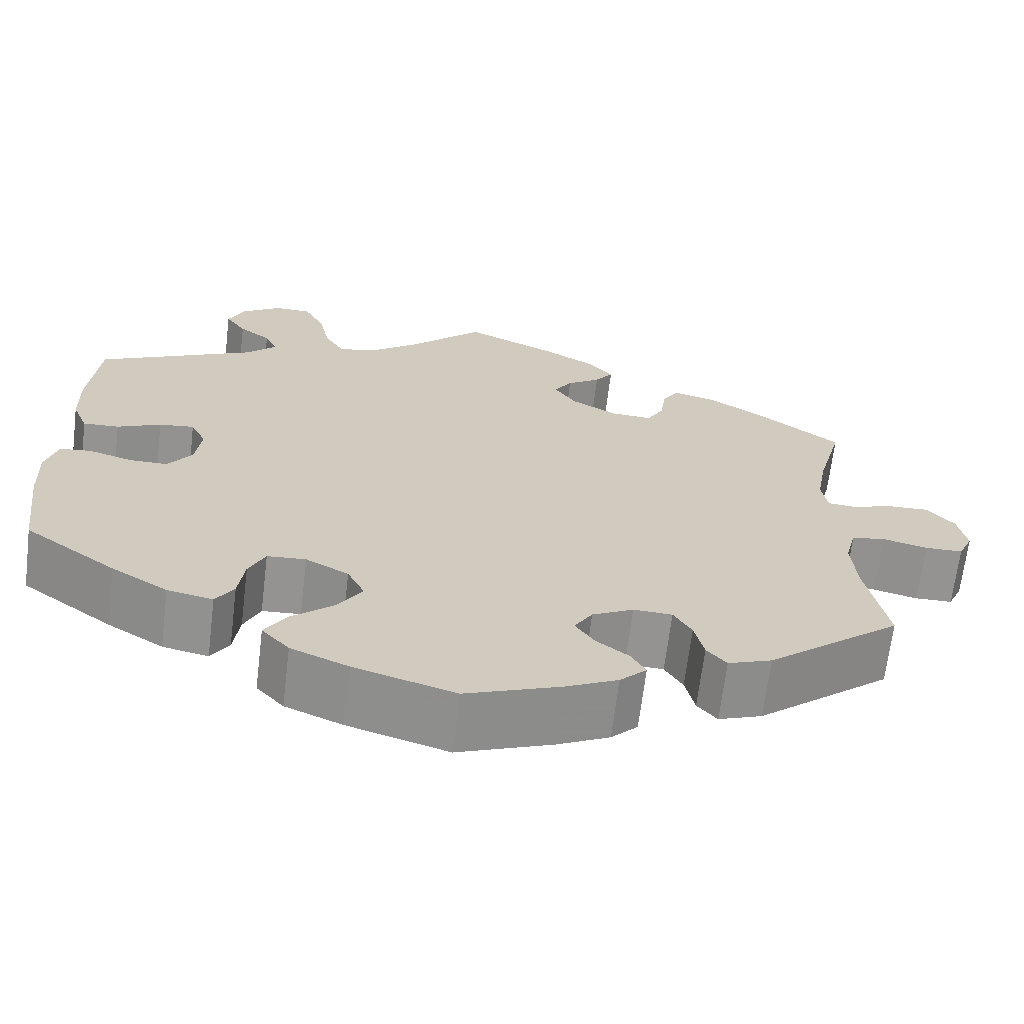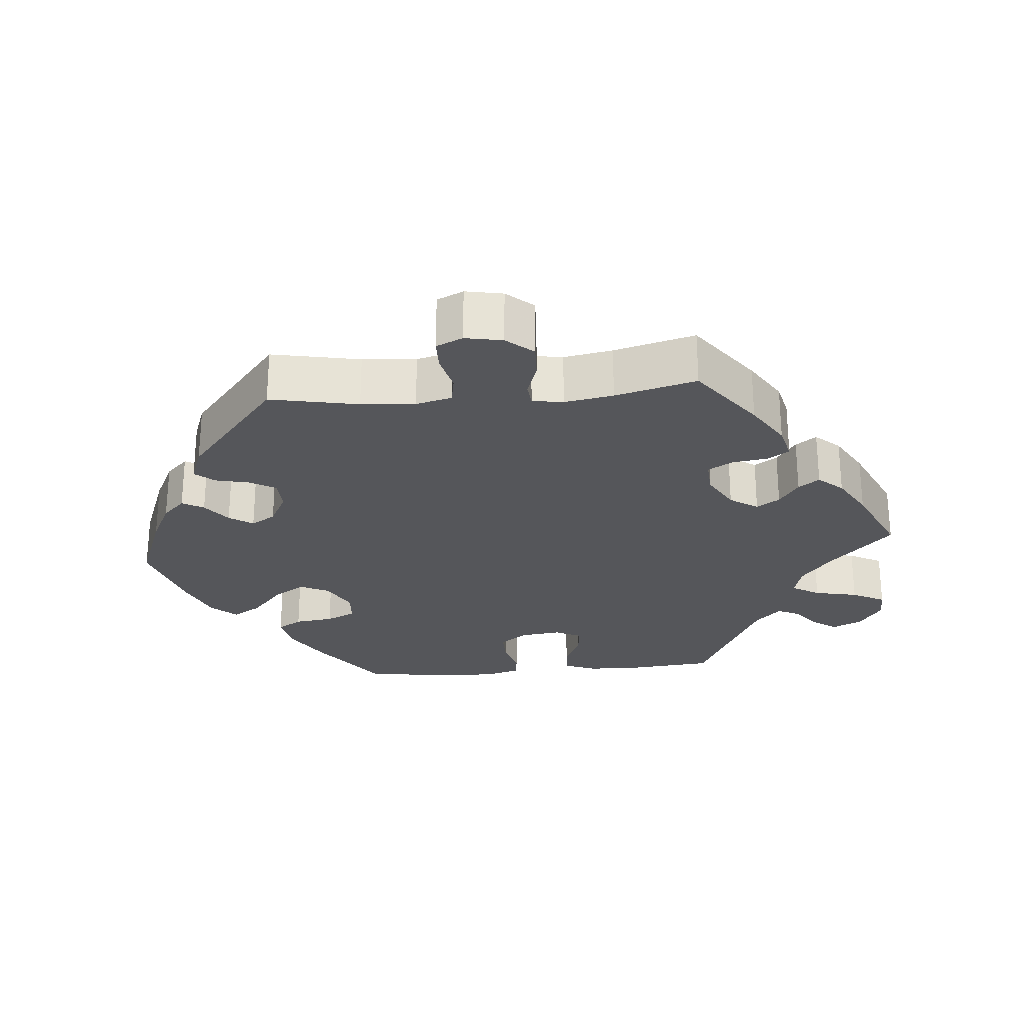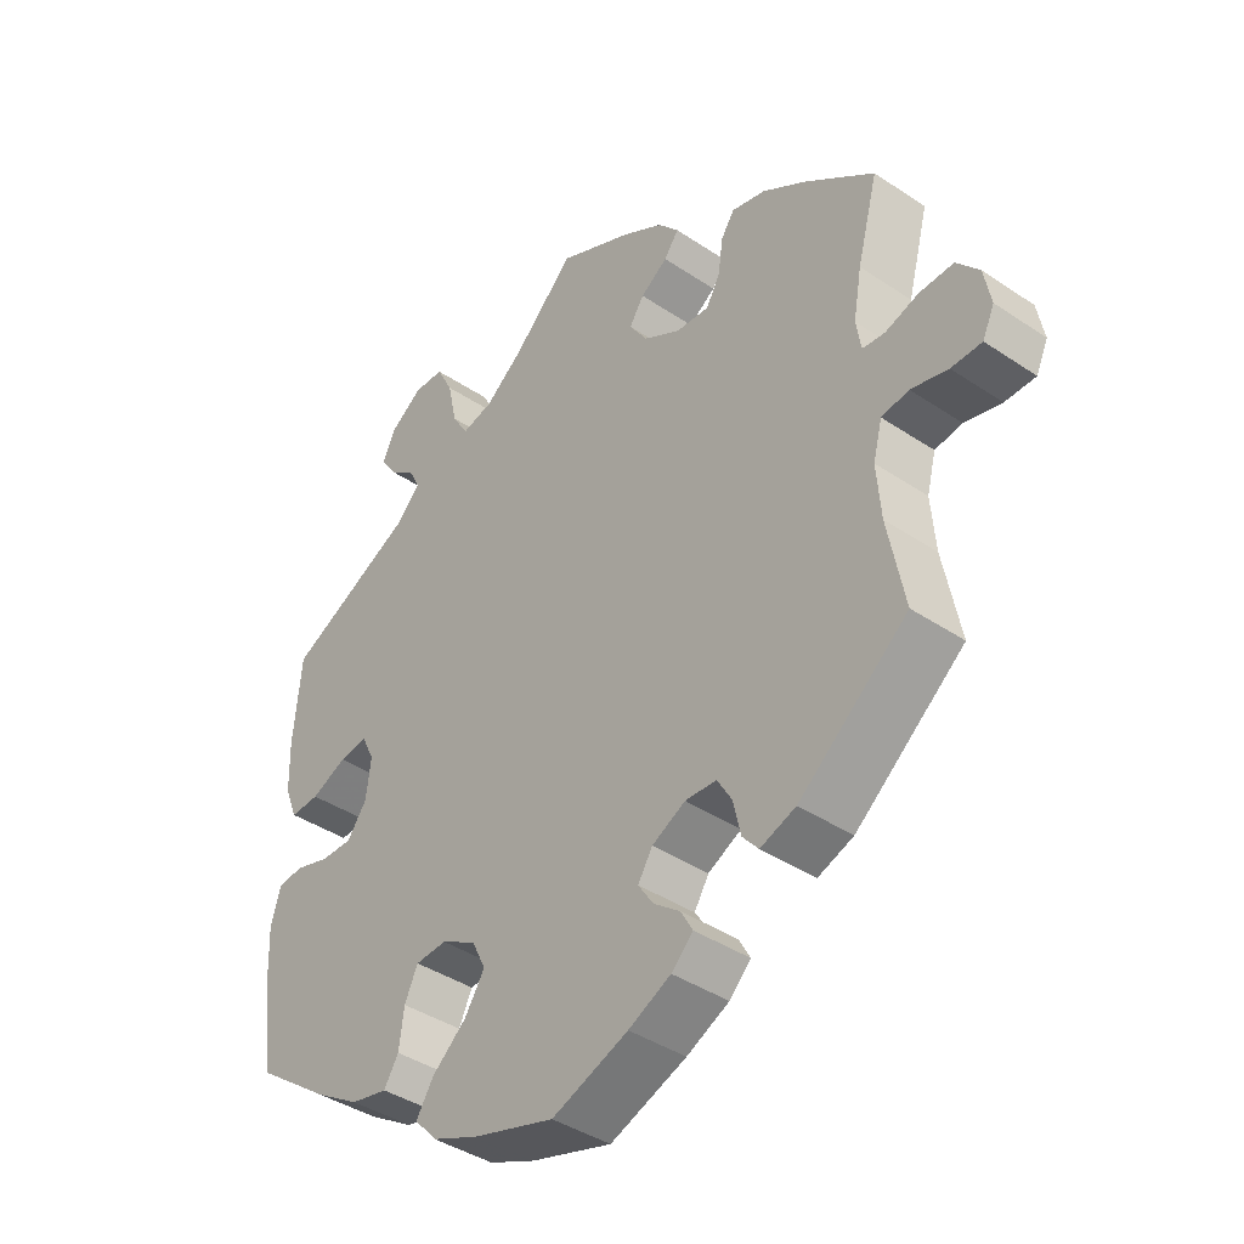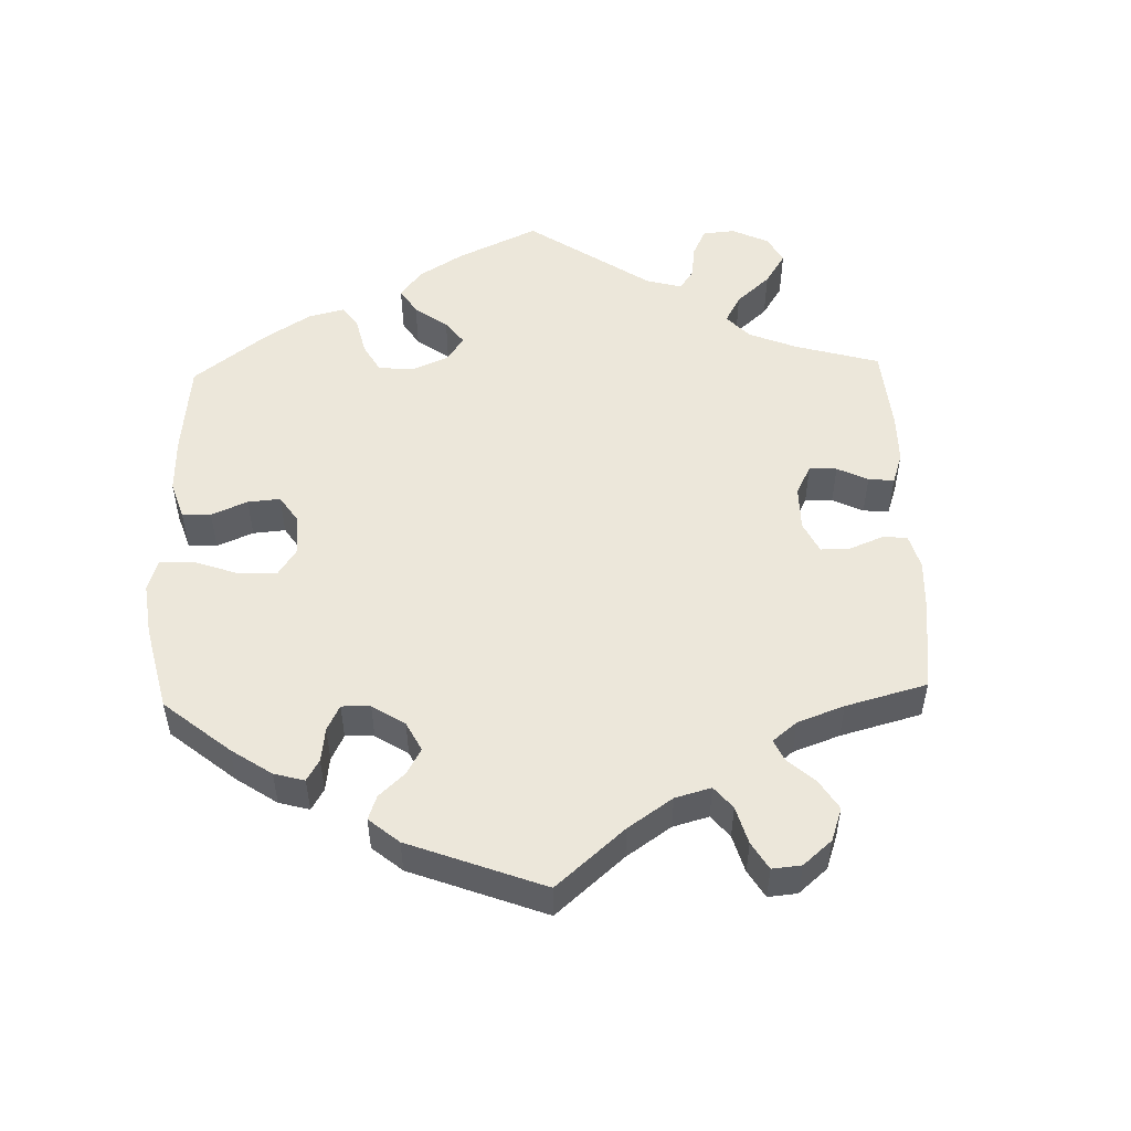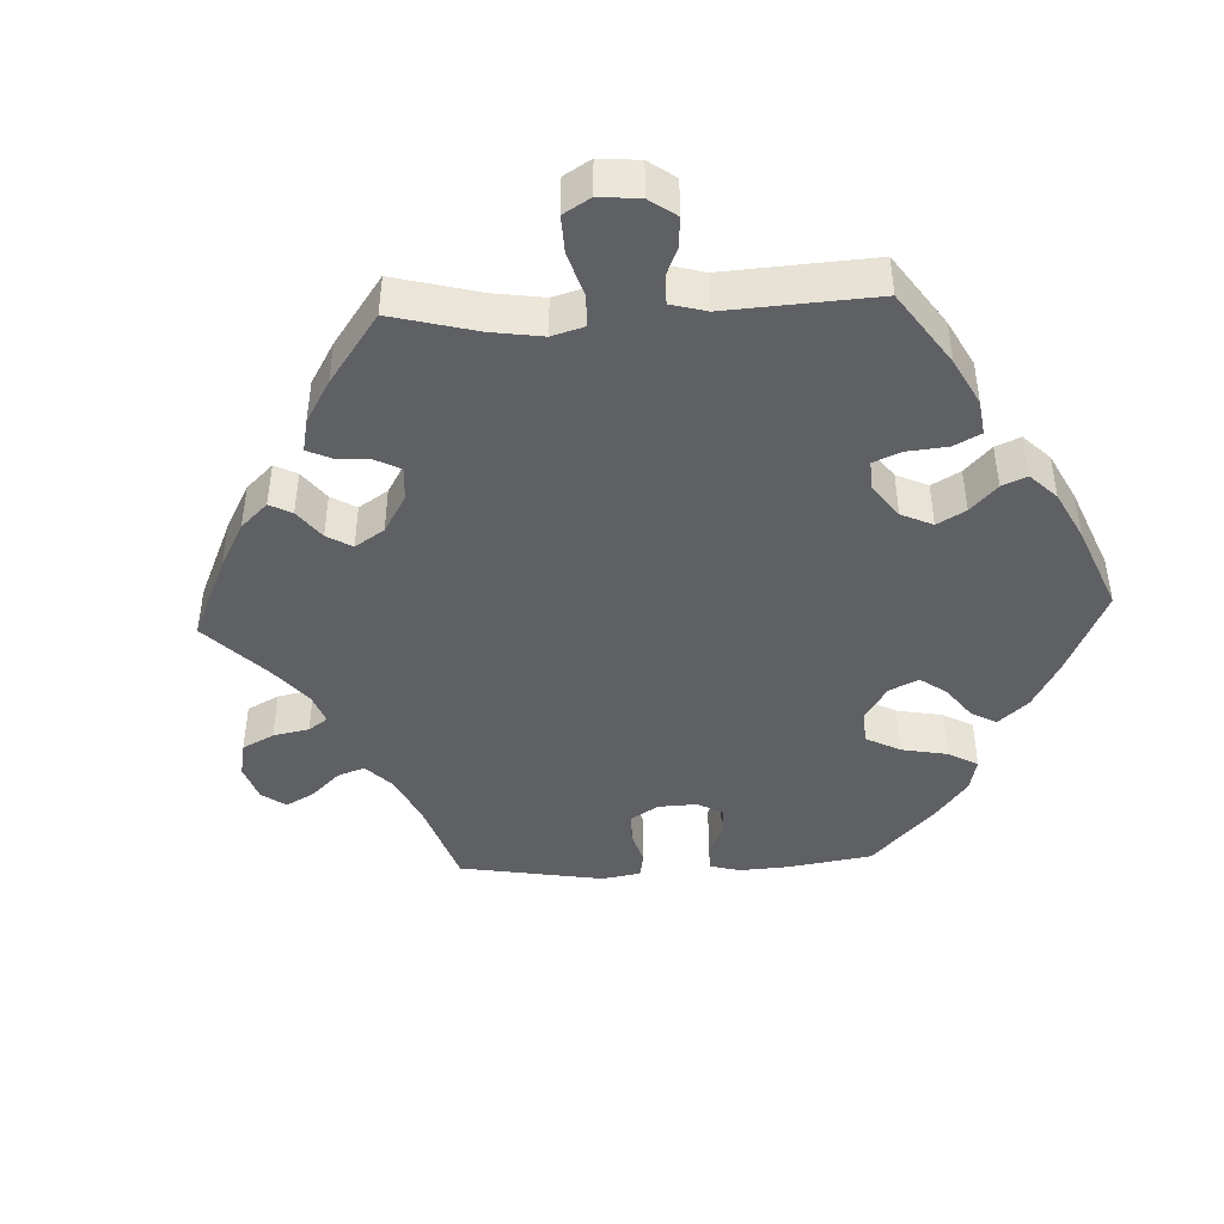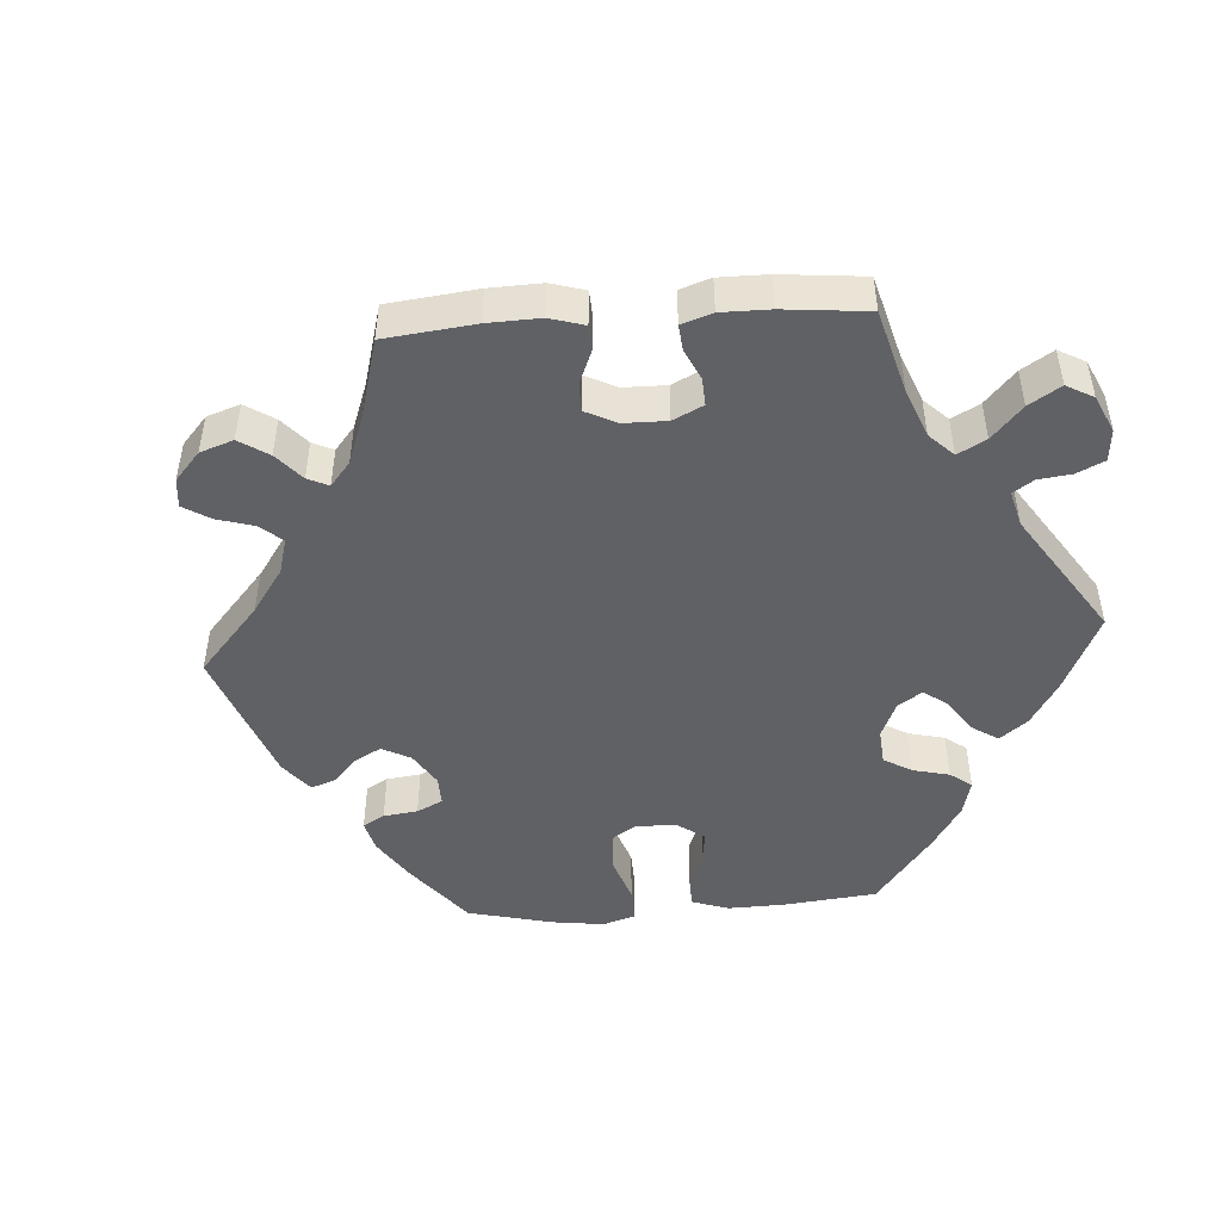
<metadata>
{"format":"obj","ext":"obj","renderer":"f3d","projection":"perspective","resolution":1024,"background":"white","views":[{"elev":-66.9,"azim":173.1,"up":"+Z"},{"elev":-26.1,"azim":-85.0,"up":"+Y"},{"elev":-40.3,"azim":-129.6,"up":"+Z"},{"elev":52.2,"azim":-121.8,"up":"+Y"},{"elev":-44.0,"azim":32.7,"up":"+Y"},{"elev":-47.9,"azim":-26.1,"up":"+Y"}]}
</metadata>
<code>
v -0.399 0.07 0.364
v -0.337 0.07 0.403
v -0.288 0.07 0.415
v -0.269 0.07 0.386
v -0.262 0.07 0.336
v -0.242 0.07 0.301
v -0.194 0.07 0.304
v -0.141 0.07 0.334
v -0.115 0.07 0.373
v -0.136 0.07 0.405
v -0.175 0.07 0.432
v -0.196 0.07 0.461
v -0.166 0.07 0.495
v -0.107 0.07 0.529
v 0 0.07 0.578
v 0.087 0.07 0.493
v 0.143 0.07 0.449
v 0.188 0.07 0.438
v 0.211 0.07 0.476
v 0.224 0.07 0.537
v 0.248 0.07 0.583
v 0.291 0.07 0.584
v 0.337 0.07 0.552
v 0.356 0.07 0.511
v 0.332 0.07 0.476
v 0.295 0.07 0.448
v 0.28 0.07 0.417
v 0.316 0.07 0.381
v 0.5 0.07 0.29
v 0.511 0.07 0.169
v 0.509 0.07 0.097
v 0.491 0.07 0.052
v 0.449 0.07 0.054
v 0.398 0.07 0.077
v 0.357 0.07 0.082
v 0.339 0.07 0.045
v 0.346 0.07 -0.011
v 0.374 0.07 -0.05
v 0.419 0.07 -0.05
v 0.469 0.07 -0.035
v 0.506 0.07 -0.039
v 0.52 0.07 -0.088
v 0.517 0.07 -0.163
v 0.501 0.07 -0.288
v 0.394 0.07 -0.366
v 0.329 0.07 -0.406
v 0.276 0.07 -0.417
v 0.255 0.07 -0.383
v 0.248 0.07 -0.329
v 0.229 0.07 -0.288
v 0.184 0.07 -0.285
v 0.134 0.07 -0.312
v 0.114 0.07 -0.353
v 0.143 0.07 -0.398
v 0.192 0.07 -0.44
v 0.217 0.07 -0.48
v 0.185 0.07 -0.515
v 0.118 0.07 -0.543
v 0.001 0.07 -0.578
v -0.109 0.07 -0.536
v -0.17 0.07 -0.506
v -0.201 0.07 -0.475
v -0.184 0.07 -0.445
v -0.146 0.07 -0.416
v -0.124 0.07 -0.383
v -0.145 0.07 -0.349
v -0.193 0.07 -0.324
v -0.238 0.07 -0.326
v -0.259 0.07 -0.361
v -0.27 0.07 -0.409
v -0.293 0.07 -0.436
v -0.344 0.07 -0.417
v -0.5 0.07 -0.289
v -0.476 0.07 -0.166
v -0.47 0.07 -0.091
v -0.483 0.07 -0.041
v -0.522 0.07 -0.034
v -0.575 0.07 -0.047
v -0.619 0.07 -0.046
v -0.636 0.07 -0.009
v -0.626 0.07 0.043
v -0.594 0.07 0.08
v -0.545 0.07 0.078
v -0.497 0.07 0.062
v -0.465 0.07 0.065
v -0.458 0.07 0.108
v -0.47 0.07 0.176
v -0.5 0.07 0.289
v -0.399 0 0.364
v -0.337 0 0.403
v -0.288 0 0.415
v -0.269 0 0.386
v -0.262 0 0.336
v -0.242 0 0.301
v -0.194 0 0.304
v -0.141 0 0.334
v -0.115 0 0.373
v -0.136 0 0.405
v -0.175 0 0.432
v -0.196 0 0.461
v -0.166 0 0.495
v -0.107 0 0.529
v 0 0 0.578
v 0.087 0 0.493
v 0.143 0 0.449
v 0.188 0 0.438
v 0.211 0 0.476
v 0.224 0 0.537
v 0.248 0 0.583
v 0.291 0 0.584
v 0.337 0 0.552
v 0.356 0 0.511
v 0.332 0 0.476
v 0.295 0 0.448
v 0.28 0 0.417
v 0.316 0 0.381
v 0.5 0 0.29
v 0.511 0 0.169
v 0.509 0 0.097
v 0.491 0 0.052
v 0.449 0 0.054
v 0.398 0 0.077
v 0.357 0 0.082
v 0.339 0 0.045
v 0.346 0 -0.011
v 0.374 0 -0.05
v 0.419 0 -0.05
v 0.469 0 -0.035
v 0.506 0 -0.039
v 0.52 0 -0.088
v 0.517 0 -0.163
v 0.501 0 -0.288
v 0.394 0 -0.366
v 0.329 0 -0.406
v 0.276 0 -0.417
v 0.255 0 -0.383
v 0.248 0 -0.329
v 0.229 0 -0.288
v 0.184 0 -0.285
v 0.134 0 -0.312
v 0.114 0 -0.353
v 0.143 0 -0.398
v 0.192 0 -0.44
v 0.217 0 -0.48
v 0.185 0 -0.515
v 0.118 0 -0.543
v 0.001 0 -0.578
v -0.109 0 -0.536
v -0.17 0 -0.506
v -0.201 0 -0.475
v -0.184 0 -0.445
v -0.146 0 -0.416
v -0.124 0 -0.383
v -0.145 0 -0.349
v -0.193 0 -0.324
v -0.238 0 -0.326
v -0.259 0 -0.361
v -0.27 0 -0.409
v -0.293 0 -0.436
v -0.344 0 -0.417
v -0.5 0 -0.289
v -0.476 0 -0.166
v -0.47 0 -0.091
v -0.483 0 -0.041
v -0.522 0 -0.034
v -0.575 0 -0.047
v -0.619 0 -0.046
v -0.636 0 -0.009
v -0.626 0 0.043
v -0.594 0 0.08
v -0.545 0 0.078
v -0.497 0 0.062
v -0.465 0 0.065
v -0.458 0 0.108
v -0.47 0 0.176
v -0.5 0 0.289
f 87 88 1 2
f 86 87 2 3
f 85 86 3 4
f 81 82 83 84
f 81 84 85
f 80 81 85
f 77 78 79 80
f 76 77 80 85
f 75 76 85 4
f 71 72 73 74
f 69 70 71 74
f 68 69 74 75
f 67 68 75 4
f 61 62 63 64
f 61 64 65
f 60 61 65
f 59 60 65
f 58 59 65 66
f 54 55 56 57
f 53 54 57 58
f 46 47 48 49
f 46 49 50
f 45 46 50
f 44 45 50
f 43 44 50 51
f 39 40 41 42
f 38 39 42 43
f 31 32 33 34
f 31 34 35
f 28 29 30 31
f 27 28 31 35
f 23 24 25 26
f 23 26 27
f 22 23 27
f 19 20 21 22
f 18 19 22 27
f 13 14 15 16
f 13 16 17
f 10 11 12 13
f 9 10 13 17
f 8 9 17 18
f 67 4 5
f 66 67 5 6
f 53 58 66 6
f 38 43 51
f 37 38 51 52
f 36 37 52
f 35 36 52
f 27 35 52
f 7 8 18 27
f 7 27 52 53
f 6 7 53
f 90 89 176 175
f 91 90 175 174
f 92 91 174 173
f 172 171 170 169
f 173 172 169
f 173 169 168
f 168 167 166 165
f 173 168 165 164
f 92 173 164 163
f 162 161 160 159
f 162 159 158 157
f 163 162 157 156
f 92 163 156 155
f 152 151 150 149
f 153 152 149
f 153 149 148
f 153 148 147
f 154 153 147 146
f 145 144 143 142
f 146 145 142 141
f 137 136 135 134
f 138 137 134
f 138 134 133
f 138 133 132
f 139 138 132 131
f 130 129 128 127
f 131 130 127 126
f 122 121 120 119
f 123 122 119
f 119 118 117 116
f 123 119 116 115
f 114 113 112 111
f 115 114 111
f 115 111 110
f 110 109 108 107
f 115 110 107 106
f 104 103 102 101
f 105 104 101
f 101 100 99 98
f 105 101 98 97
f 106 105 97 96
f 93 92 155
f 94 93 155 154
f 94 154 146 141
f 139 131 126
f 140 139 126 125
f 140 125 124
f 140 124 123
f 140 123 115
f 115 106 96 95
f 141 140 115 95
f 141 95 94
f 1 89 90 2
f 2 90 91 3
f 3 91 92 4
f 4 92 93 5
f 5 93 94 6
f 6 94 95 7
f 7 95 96 8
f 8 96 97 9
f 9 97 98 10
f 10 98 99 11
f 11 99 100 12
f 12 100 101 13
f 13 101 102 14
f 14 102 103 15
f 15 103 104 16
f 16 104 105 17
f 17 105 106 18
f 18 106 107 19
f 19 107 108 20
f 20 108 109 21
f 21 109 110 22
f 22 110 111 23
f 23 111 112 24
f 24 112 113 25
f 25 113 114 26
f 26 114 115 27
f 27 115 116 28
f 28 116 117 29
f 29 117 118 30
f 30 118 119 31
f 31 119 120 32
f 32 120 121 33
f 33 121 122 34
f 34 122 123 35
f 35 123 124 36
f 36 124 125 37
f 37 125 126 38
f 38 126 127 39
f 39 127 128 40
f 40 128 129 41
f 41 129 130 42
f 42 130 131 43
f 43 131 132 44
f 44 132 133 45
f 45 133 134 46
f 46 134 135 47
f 47 135 136 48
f 48 136 137 49
f 49 137 138 50
f 50 138 139 51
f 51 139 140 52
f 52 140 141 53
f 53 141 142 54
f 54 142 143 55
f 55 143 144 56
f 56 144 145 57
f 57 145 146 58
f 58 146 147 59
f 59 147 148 60
f 60 148 149 61
f 61 149 150 62
f 62 150 151 63
f 63 151 152 64
f 64 152 153 65
f 65 153 154 66
f 66 154 155 67
f 67 155 156 68
f 68 156 157 69
f 69 157 158 70
f 70 158 159 71
f 71 159 160 72
f 72 160 161 73
f 73 161 162 74
f 74 162 163 75
f 75 163 164 76
f 76 164 165 77
f 77 165 166 78
f 78 166 167 79
f 79 167 168 80
f 80 168 169 81
f 81 169 170 82
f 82 170 171 83
f 83 171 172 84
f 84 172 173 85
f 85 173 174 86
f 86 174 175 87
f 87 175 176 88
f 88 176 89 1

</code>
